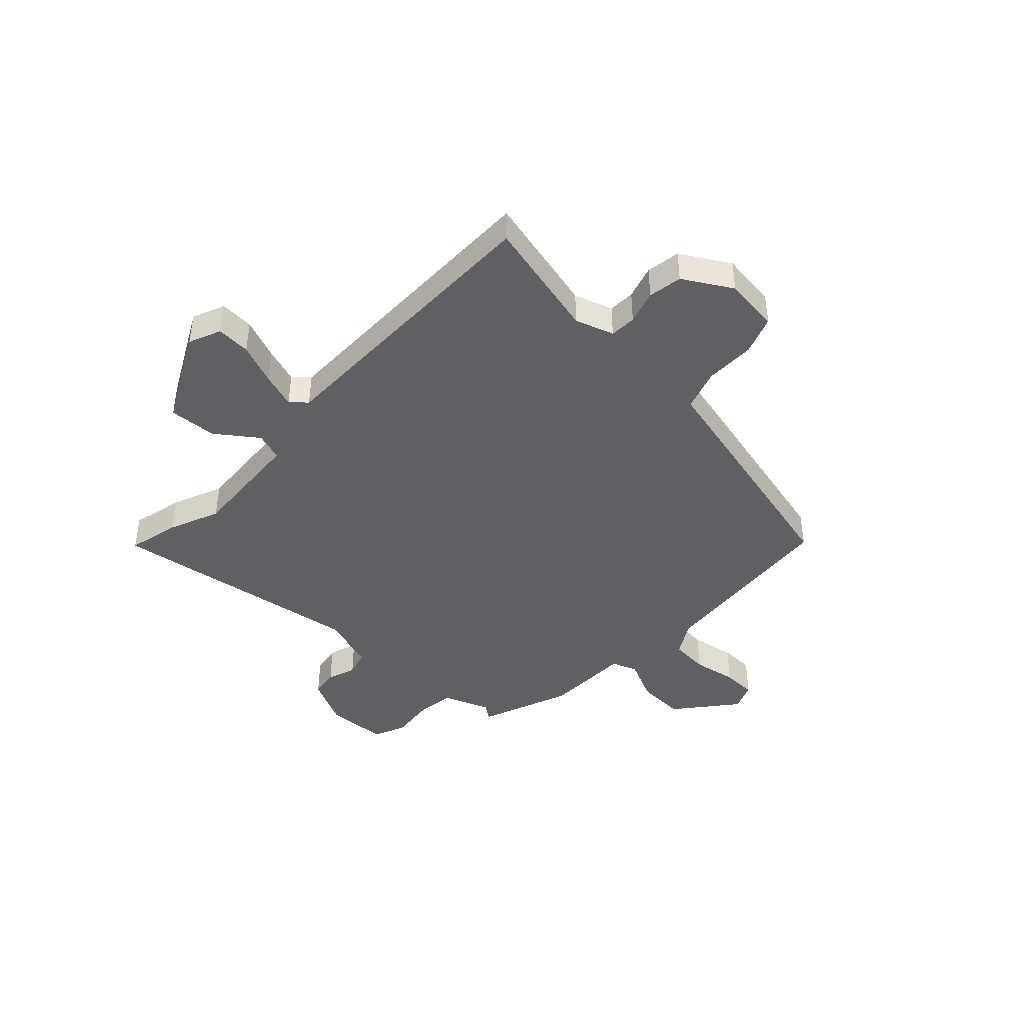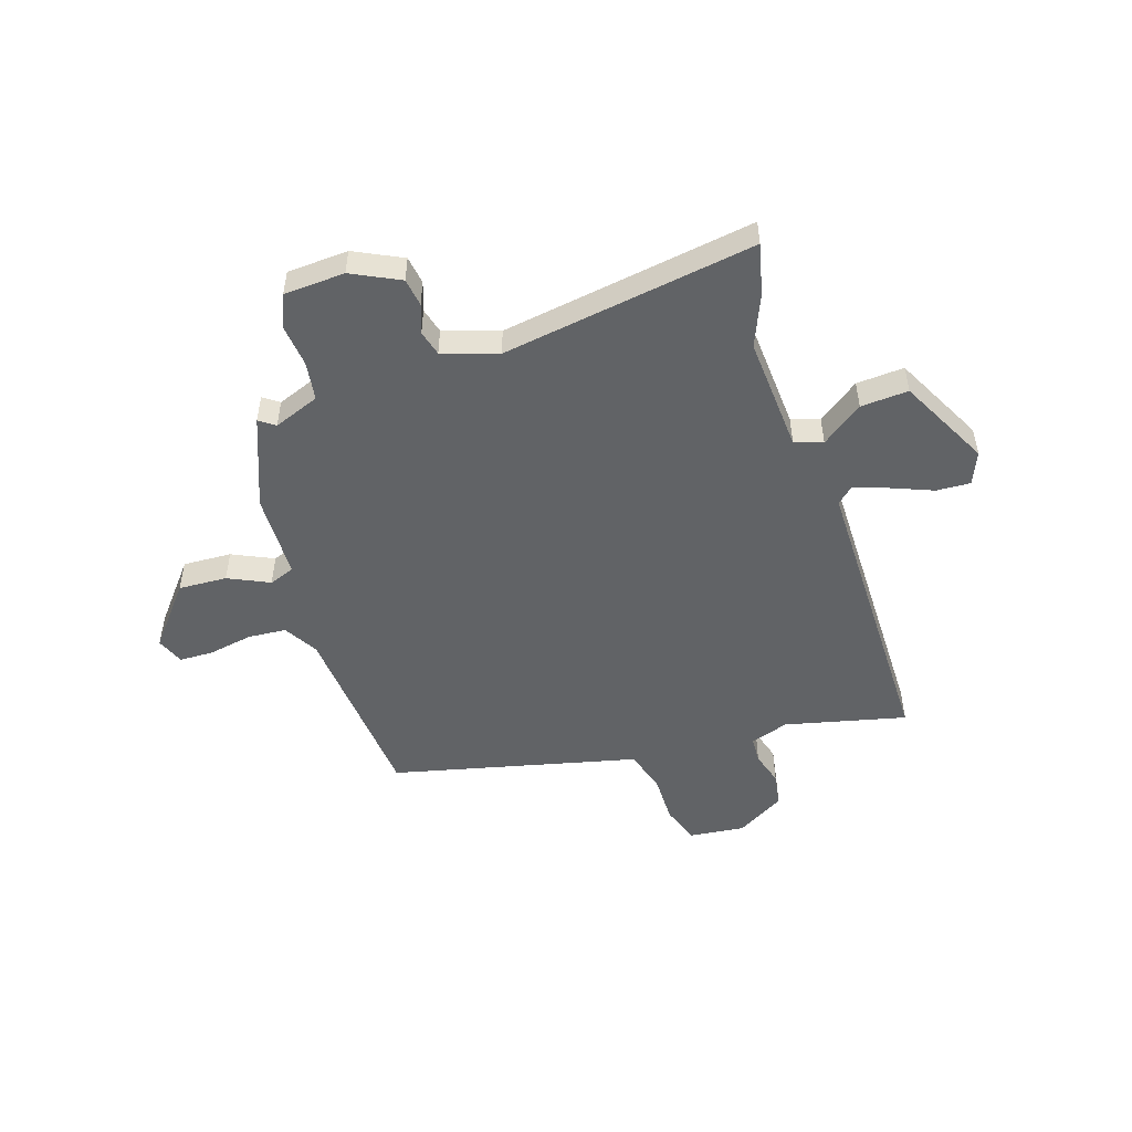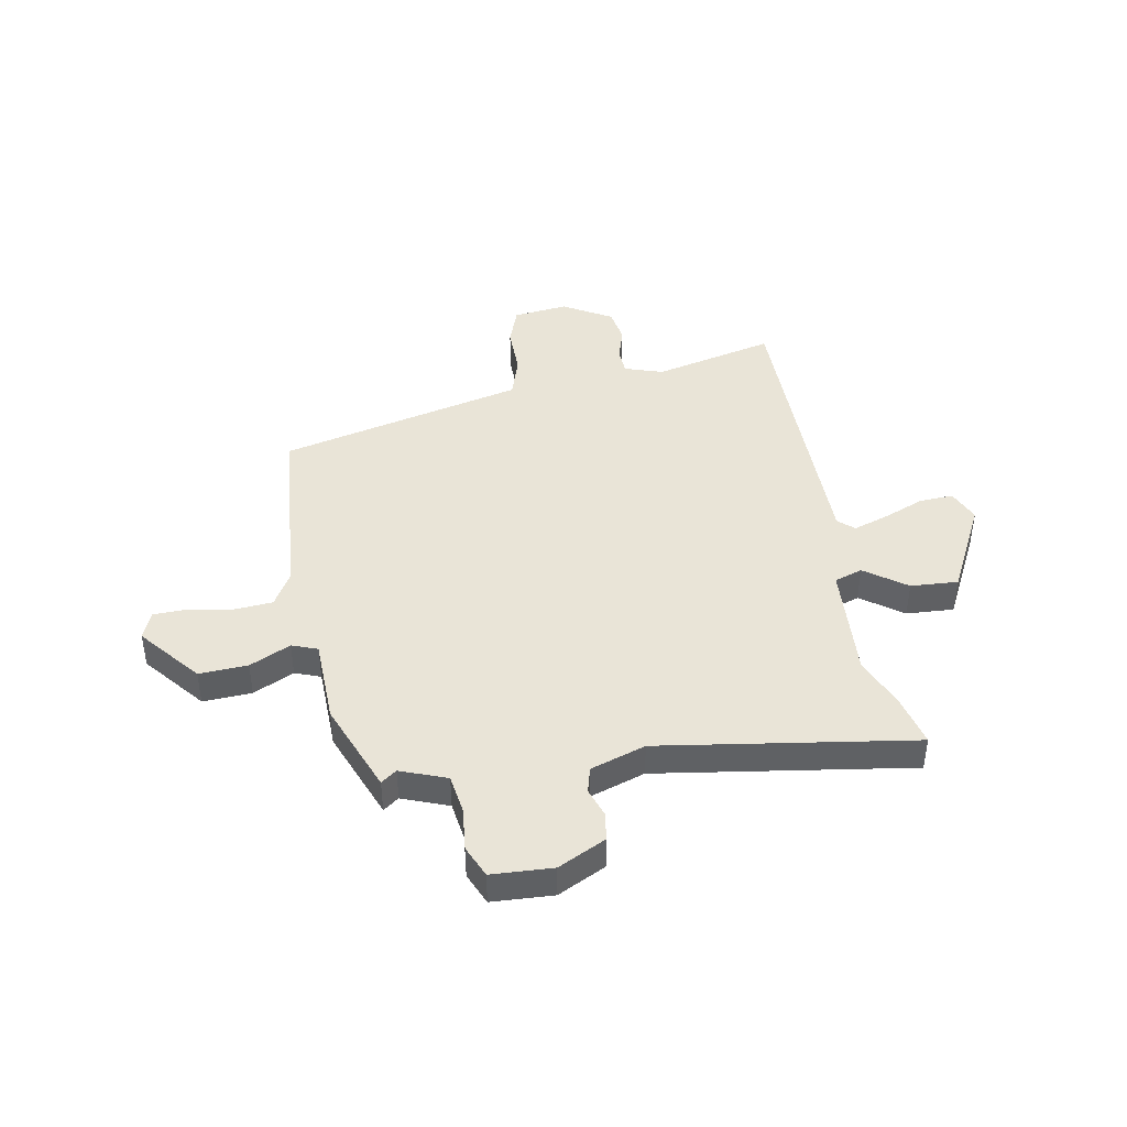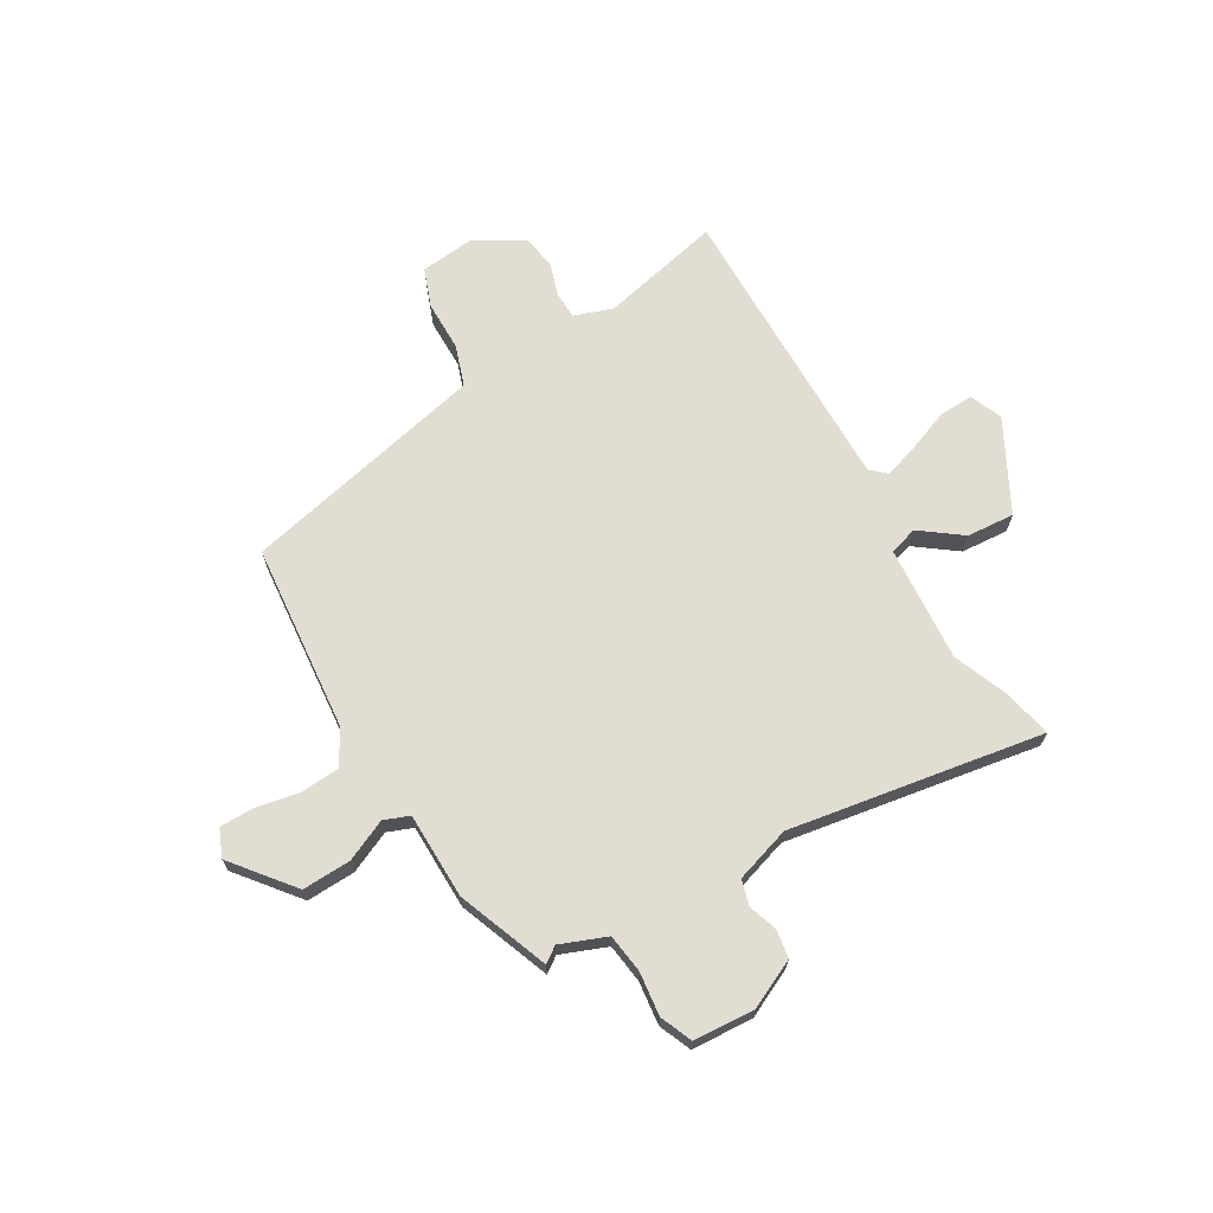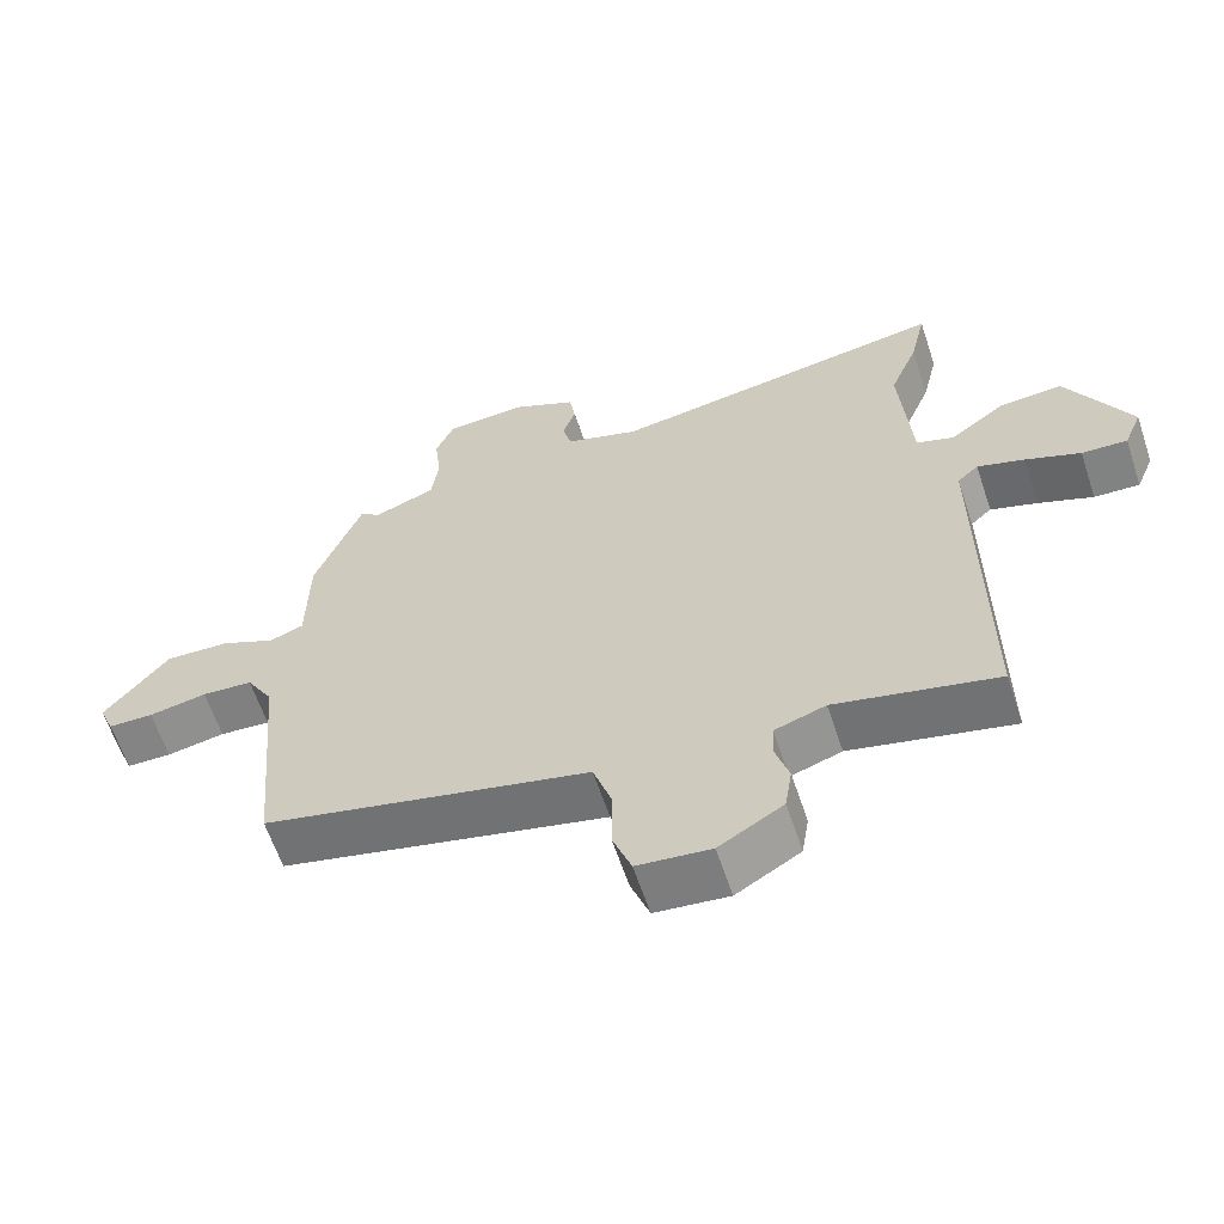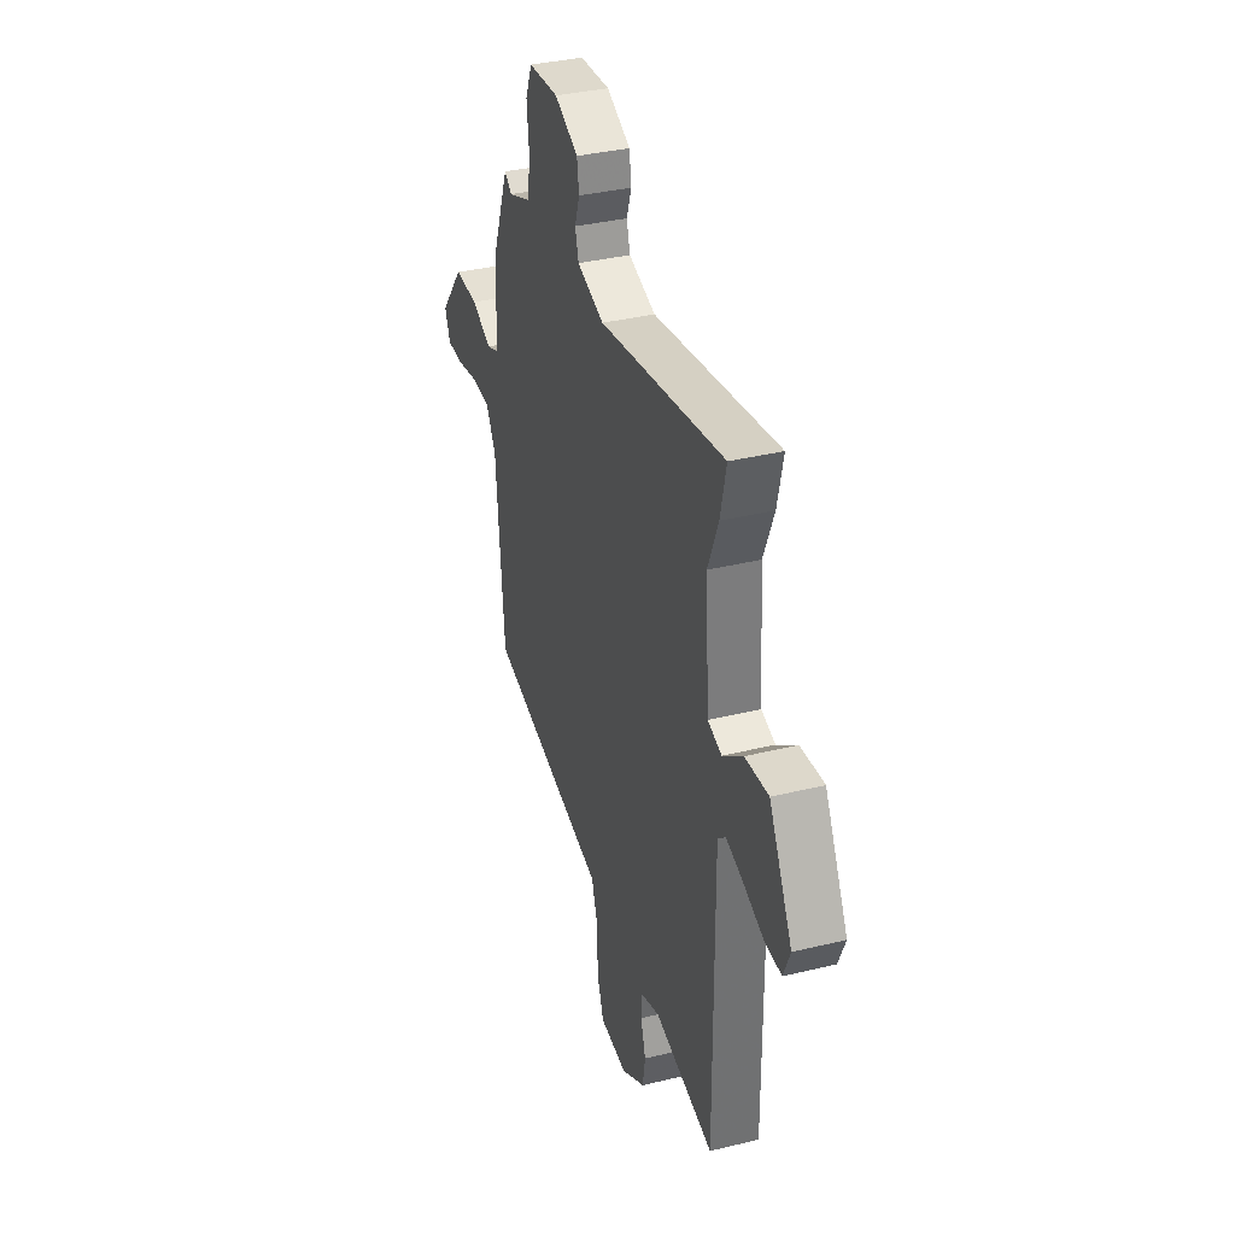
<metadata>
{"format":"obj","ext":"obj","renderer":"f3d","projection":"perspective","resolution":1024,"background":"white","views":[{"elev":-43.1,"azim":136.5,"up":"+Y"},{"elev":-50.8,"azim":17.7,"up":"+Y"},{"elev":43.3,"azim":-10.7,"up":"+Y"},{"elev":68.3,"azim":-30.1,"up":"+Y"},{"elev":-61.8,"azim":18.4,"up":"+Z"},{"elev":35.5,"azim":72.1,"up":"+Z"}]}
</metadata>
<code>
v 0.516 0.07 0.568
v 0.494 0.07 0.473
v 0.455 0.07 0.378
v 0.47 0.07 0.164
v 0.522 0.07 0.147
v 0.598 0.07 0.203
v 0.686 0.07 0.209
v 0.773 0.07 0.042
v 0.748 0.07 -0.018
v 0.685 0.07 -0.015
v 0.609 0.07 0.015
v 0.544 0.07 0.036
v 0.515 0.07 0.01
v 0.517 0.07 -0.537
v 0.293 0.07 -0.485
v 0.222 0.07 -0.509
v 0.22 0.07 -0.558
v 0.239 0.07 -0.62
v 0.229 0.07 -0.683
v 0.14 0.07 -0.736
v 0.038 0.07 -0.725
v 0.012 0.07 -0.654
v 0.012 0.07 -0.561
v -0.013 0.07 -0.485
v -0.112 0.07 -0.462
v -0.467 0.07 -0.379
v -0.498 0.07 -0.03
v -0.535 0.07 0.032
v -0.606 0.07 0.037
v -0.687 0.07 0.022
v -0.75 0.07 0.023
v -0.771 0.07 0.074
v -0.681 0.07 0.185
v -0.591 0.07 0.181
v -0.515 0.07 0.146
v -0.468 0.07 0.164
v -0.465 0.07 0.322
v -0.4 0.07 0.491
v -0.371 0.07 0.47
v -0.286 0.07 0.503
v -0.276 0.07 0.575
v -0.285 0.07 0.655
v -0.26 0.07 0.714
v -0.147 0.07 0.721
v -0.058 0.07 0.678
v -0.05 0.07 0.626
v -0.068 0.07 0.573
v -0.055 0.07 0.526
v 0.047 0.07 0.493
v 0.516 0 0.568
v 0.494 0 0.473
v 0.455 0 0.378
v 0.47 0 0.164
v 0.522 0 0.147
v 0.598 0 0.203
v 0.686 0 0.209
v 0.773 0 0.042
v 0.748 0 -0.018
v 0.685 0 -0.015
v 0.609 0 0.015
v 0.544 0 0.036
v 0.515 0 0.01
v 0.517 0 -0.537
v 0.293 0 -0.485
v 0.222 0 -0.509
v 0.22 0 -0.558
v 0.239 0 -0.62
v 0.229 0 -0.683
v 0.14 0 -0.736
v 0.038 0 -0.725
v 0.012 0 -0.654
v 0.012 0 -0.561
v -0.013 0 -0.485
v -0.112 0 -0.462
v -0.467 0 -0.379
v -0.498 0 -0.03
v -0.535 0 0.032
v -0.606 0 0.037
v -0.687 0 0.022
v -0.75 0 0.023
v -0.771 0 0.074
v -0.681 0 0.185
v -0.591 0 0.181
v -0.515 0 0.146
v -0.468 0 0.164
v -0.465 0 0.322
v -0.4 0 0.491
v -0.371 0 0.47
v -0.286 0 0.503
v -0.276 0 0.575
v -0.285 0 0.655
v -0.26 0 0.714
v -0.147 0 0.721
v -0.058 0 0.678
v -0.05 0 0.626
v -0.068 0 0.573
v -0.055 0 0.526
v 0.047 0 0.493
f 45 46 47
f 44 45 47
f 43 44 47
f 42 43 47
f 41 42 47
f 40 41 47 48
f 39 40 48 49
f 36 37 38 39
f 33 34 35
f 32 33 35
f 31 32 35
f 30 31 35
f 29 30 35
f 28 29 35 36
f 27 28 36
f 36 39 49
f 27 36 49
f 26 27 49
f 25 26 49
f 24 25 49
f 21 22 23
f 20 21 23
f 19 20 23
f 18 19 23
f 17 18 23
f 23 24 49
f 17 23 49
f 16 17 49
f 13 14 15
f 9 10 11
f 8 9 11
f 7 8 11
f 6 7 11
f 5 6 11
f 4 5 11 12
f 49 1 2 3
f 49 3 4
f 16 49 4
f 15 16 4
f 13 15 4
f 4 12 13
f 96 95 94
f 96 94 93
f 96 93 92
f 96 92 91
f 96 91 90
f 97 96 90 89
f 98 97 89 88
f 88 87 86 85
f 84 83 82
f 84 82 81
f 84 81 80
f 84 80 79
f 84 79 78
f 85 84 78 77
f 85 77 76
f 98 88 85
f 98 85 76
f 98 76 75
f 98 75 74
f 98 74 73
f 72 71 70
f 72 70 69
f 72 69 68
f 72 68 67
f 72 67 66
f 98 73 72
f 98 72 66
f 98 66 65
f 64 63 62
f 60 59 58
f 60 58 57
f 60 57 56
f 60 56 55
f 60 55 54
f 61 60 54 53
f 52 51 50 98
f 53 52 98
f 53 98 65
f 53 65 64
f 53 64 62
f 62 61 53
f 1 50 51 2
f 2 51 52 3
f 3 52 53 4
f 4 53 54 5
f 5 54 55 6
f 6 55 56 7
f 7 56 57 8
f 8 57 58 9
f 9 58 59 10
f 10 59 60 11
f 11 60 61 12
f 12 61 62 13
f 13 62 63 14
f 14 63 64 15
f 15 64 65 16
f 16 65 66 17
f 17 66 67 18
f 18 67 68 19
f 19 68 69 20
f 20 69 70 21
f 21 70 71 22
f 22 71 72 23
f 23 72 73 24
f 24 73 74 25
f 25 74 75 26
f 26 75 76 27
f 27 76 77 28
f 28 77 78 29
f 29 78 79 30
f 30 79 80 31
f 31 80 81 32
f 32 81 82 33
f 33 82 83 34
f 34 83 84 35
f 35 84 85 36
f 36 85 86 37
f 37 86 87 38
f 38 87 88 39
f 39 88 89 40
f 40 89 90 41
f 41 90 91 42
f 42 91 92 43
f 43 92 93 44
f 44 93 94 45
f 45 94 95 46
f 46 95 96 47
f 47 96 97 48
f 48 97 98 49
f 49 98 50 1

</code>
